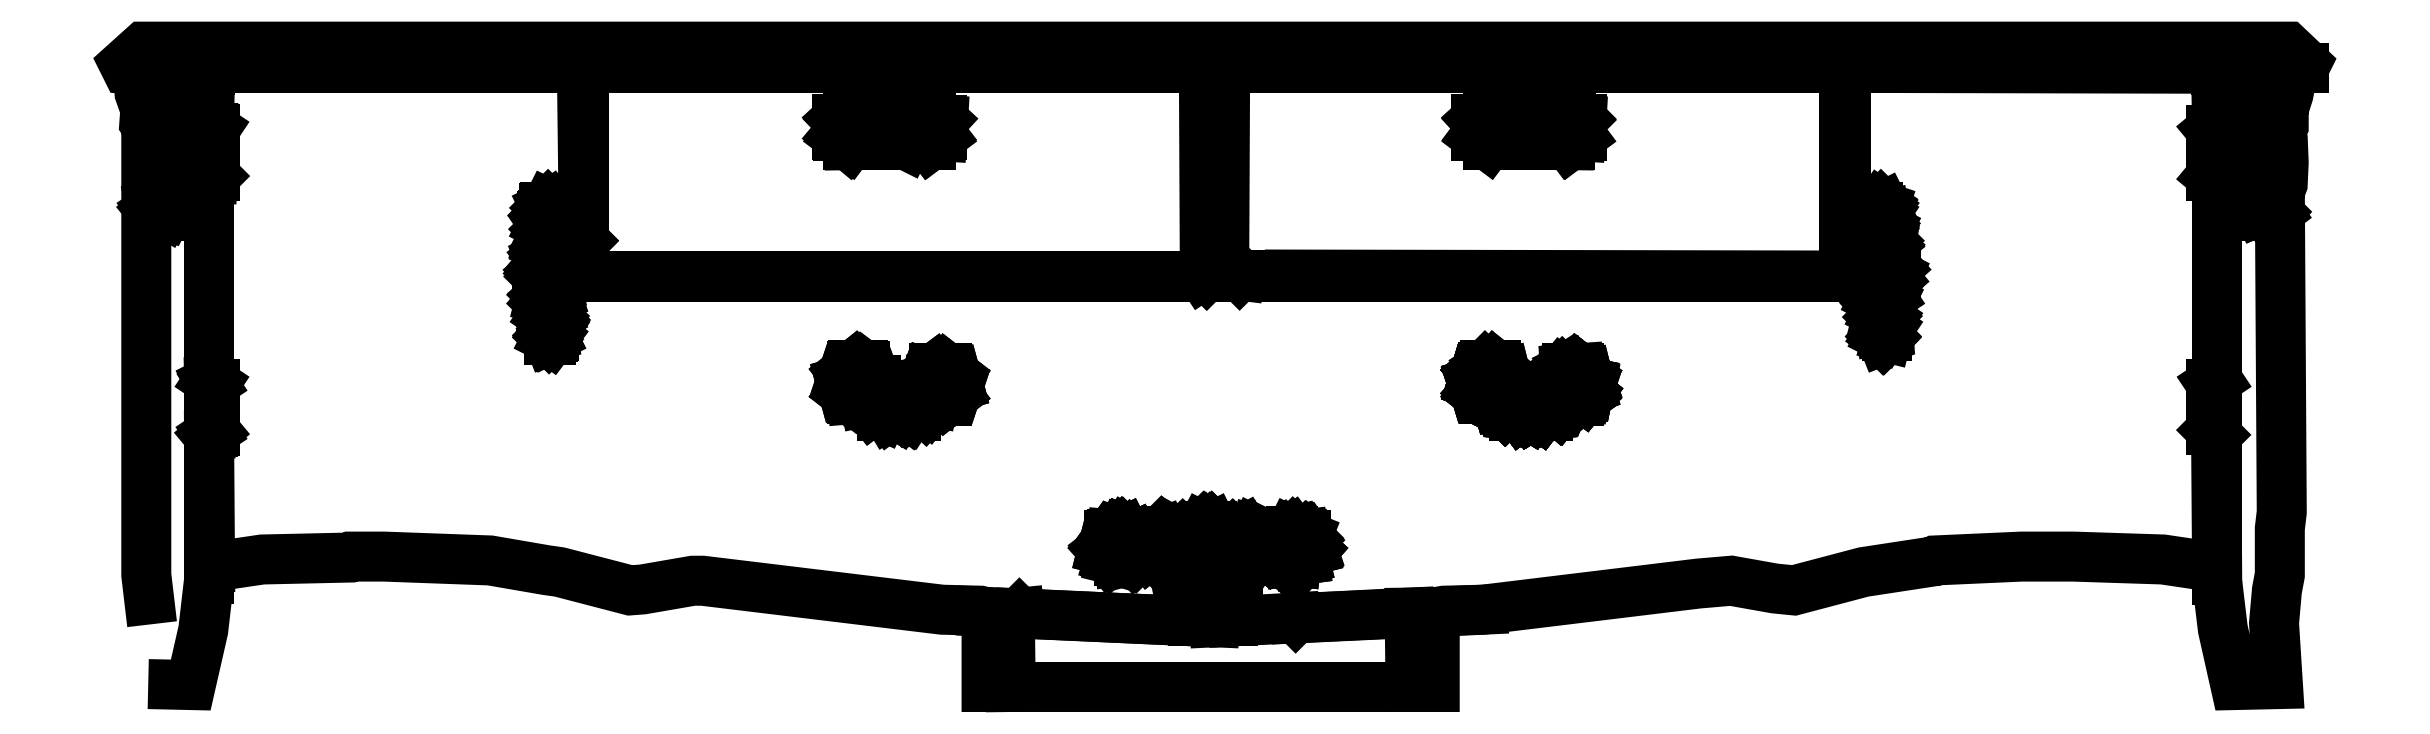
<metadata>
{"format":"dxf","ext":"dxf","renderer":"ezdxf+matplotlib","layout":"modelspace","background":"white","min_lineweight":24,"dpi":150}
</metadata>
<code>
0
SECTION
2
ENTITIES
0
INSERT
8
0
2
柜橱前视
10
0
20
0
30
0
41
1
42
1
43
1
50
0
210
0
220
0
230
1
0
VIEWPORT
8
0
10
0
20
0
30
0
40
297
41
210
68
1
69
1
12
50
22
100
13
0
23
0
14
10
24
10
15
10
25
10
16
0
26
0
36
1
17
0
27
0
37
0
42
50
43
0
44
0
45
250
50
0
51
0
72
1000
90
819232
110
0
120
0
130
0
111
1
121
0
131
0
112
0
122
1
132
0
0
ENDSEC
0
EOF

</code>
